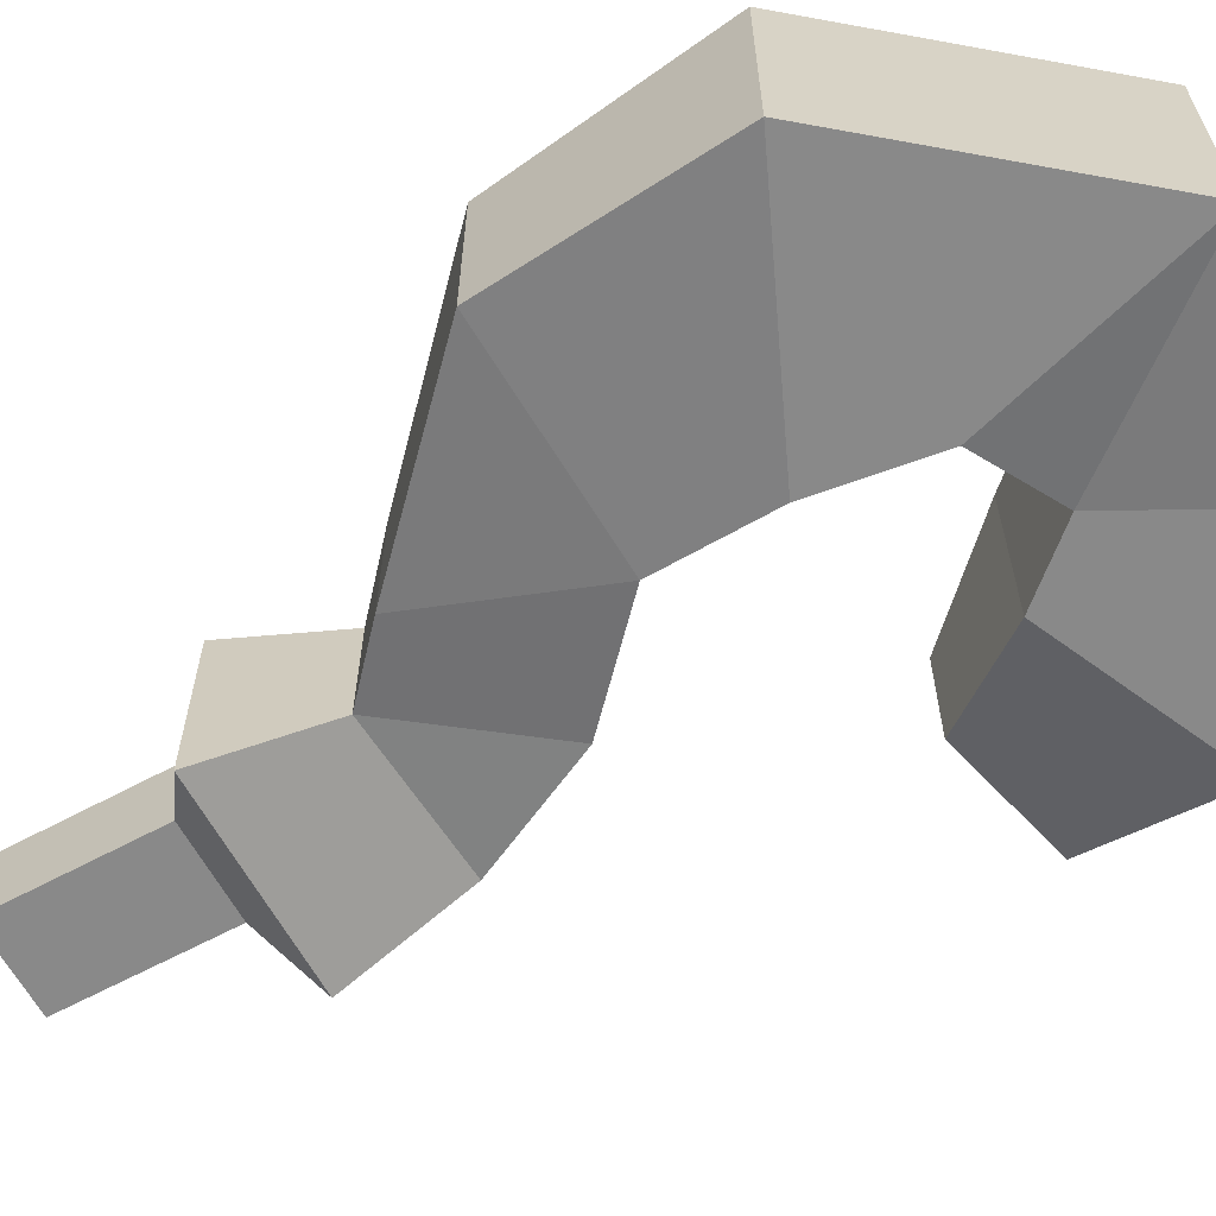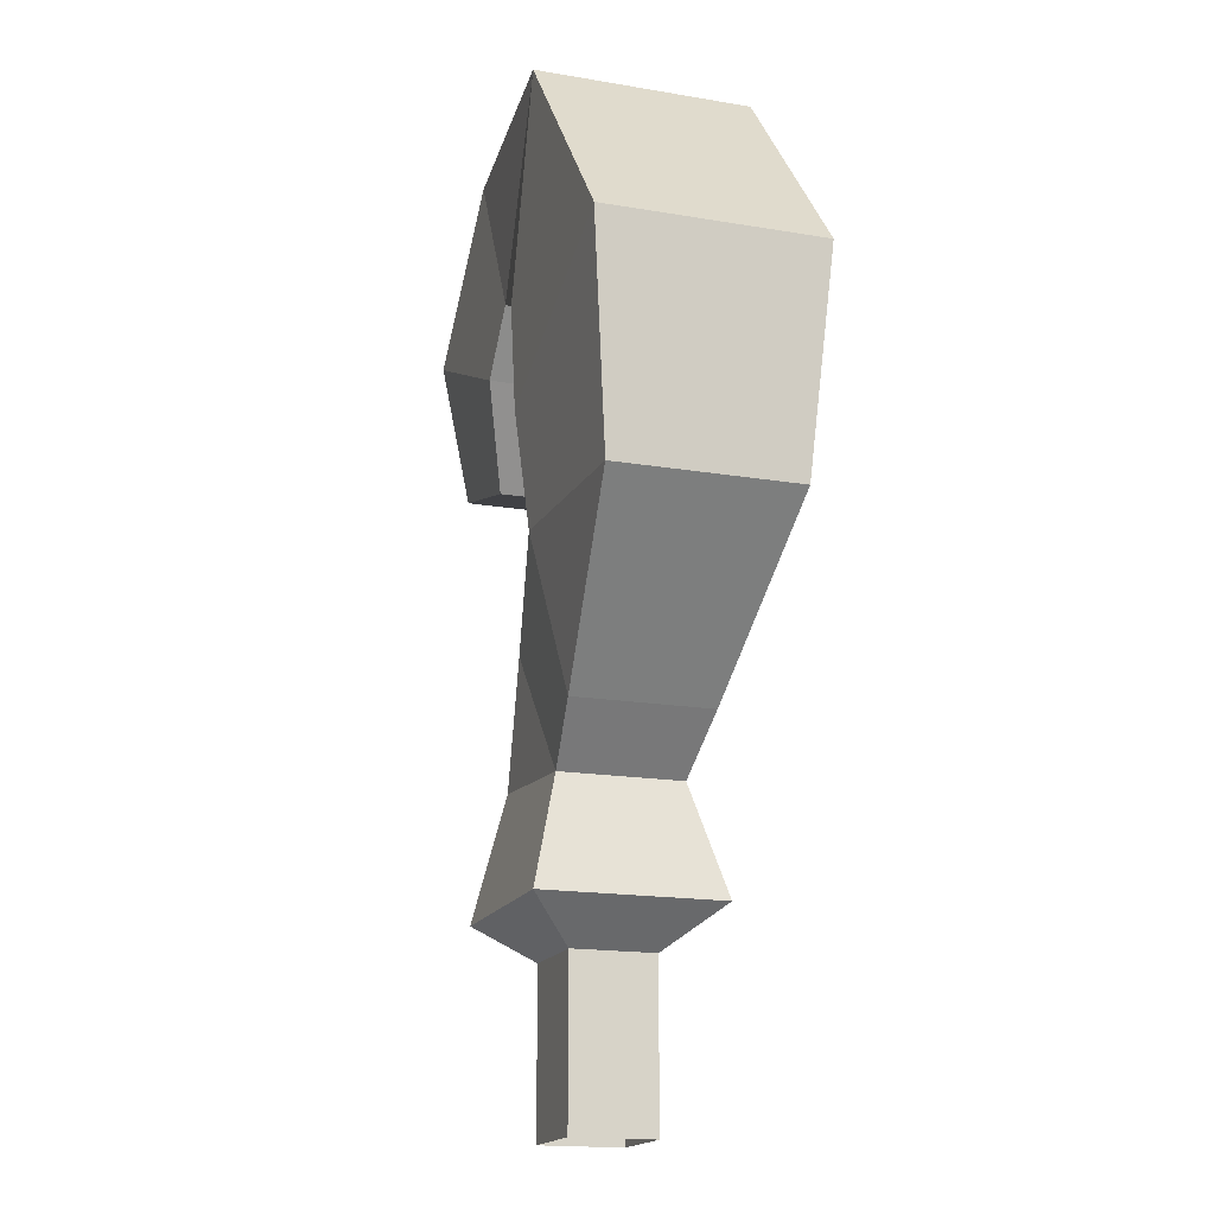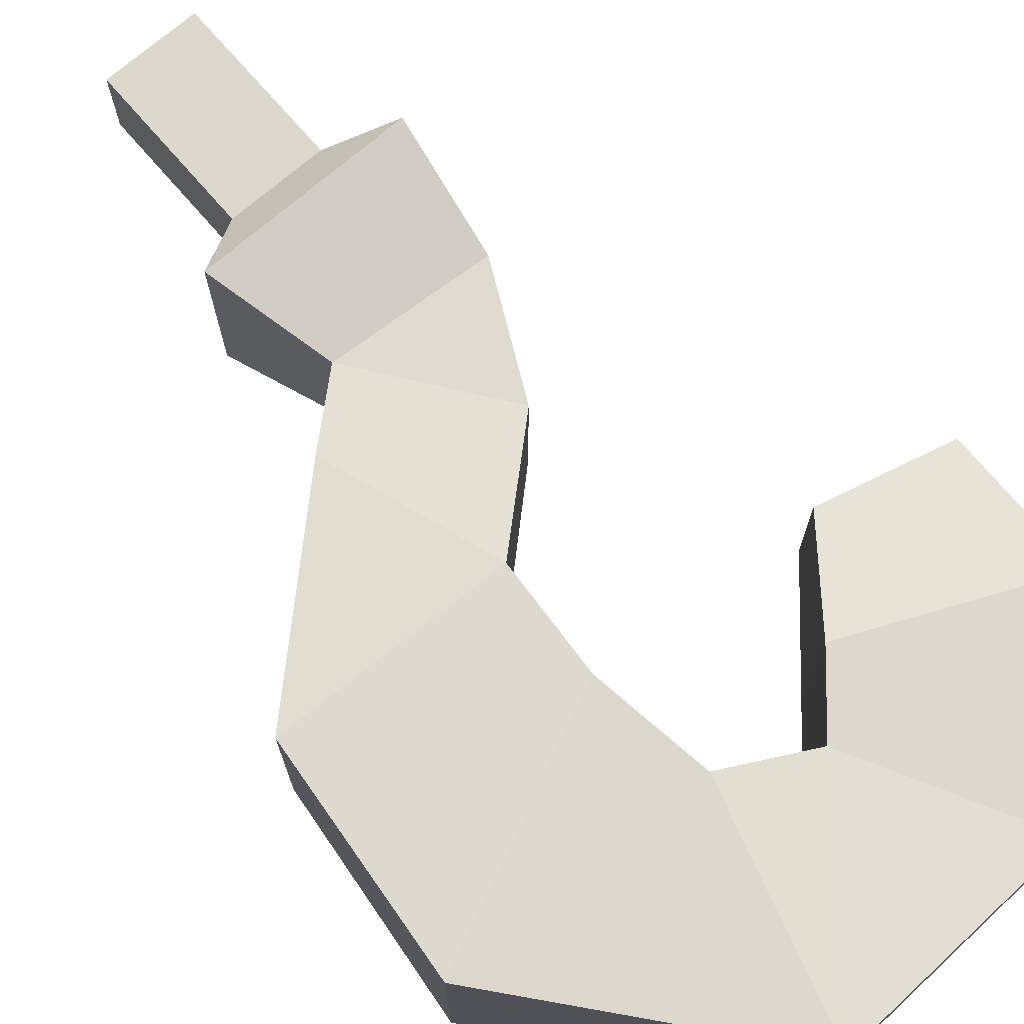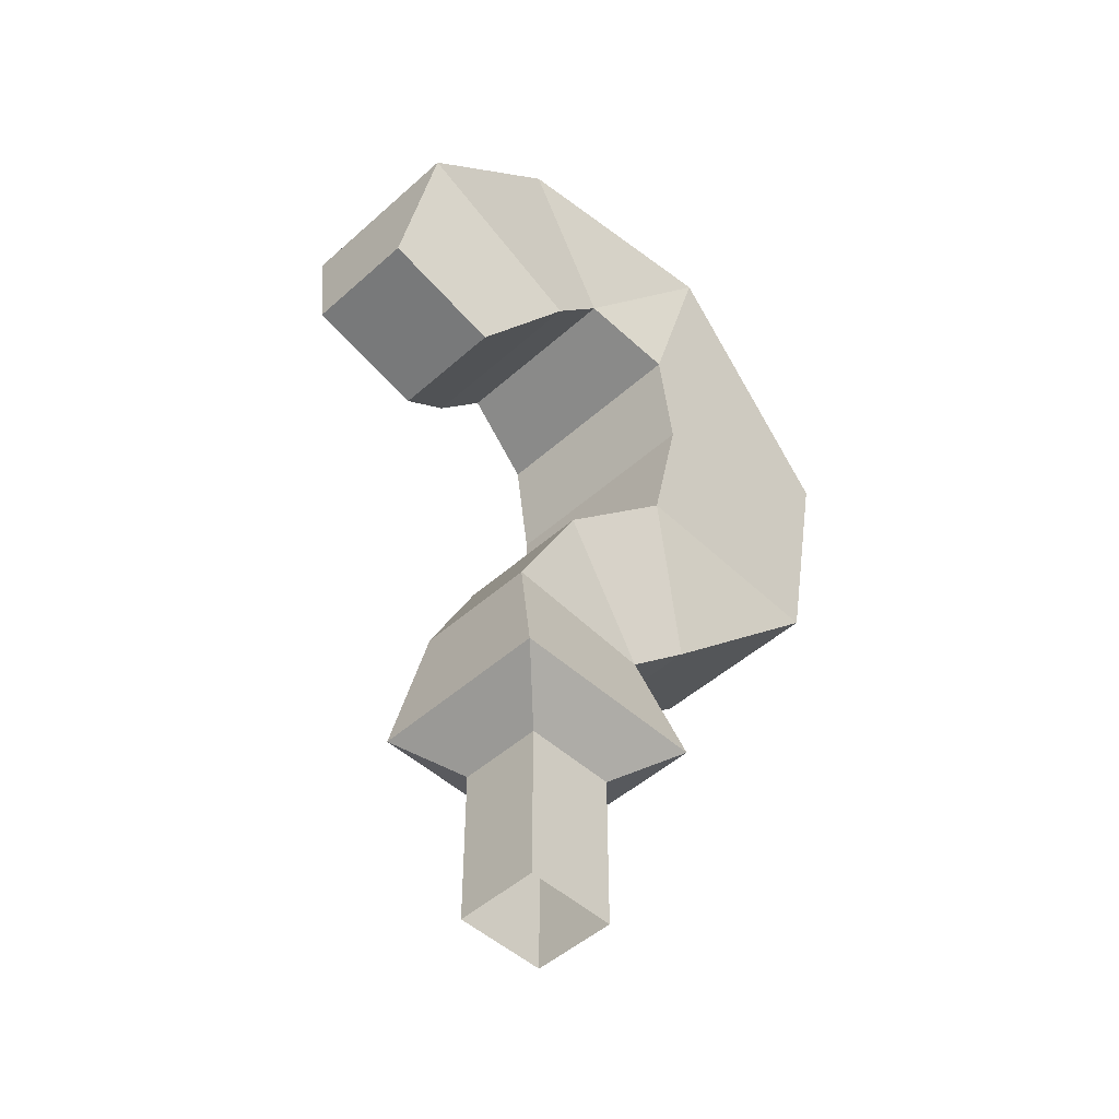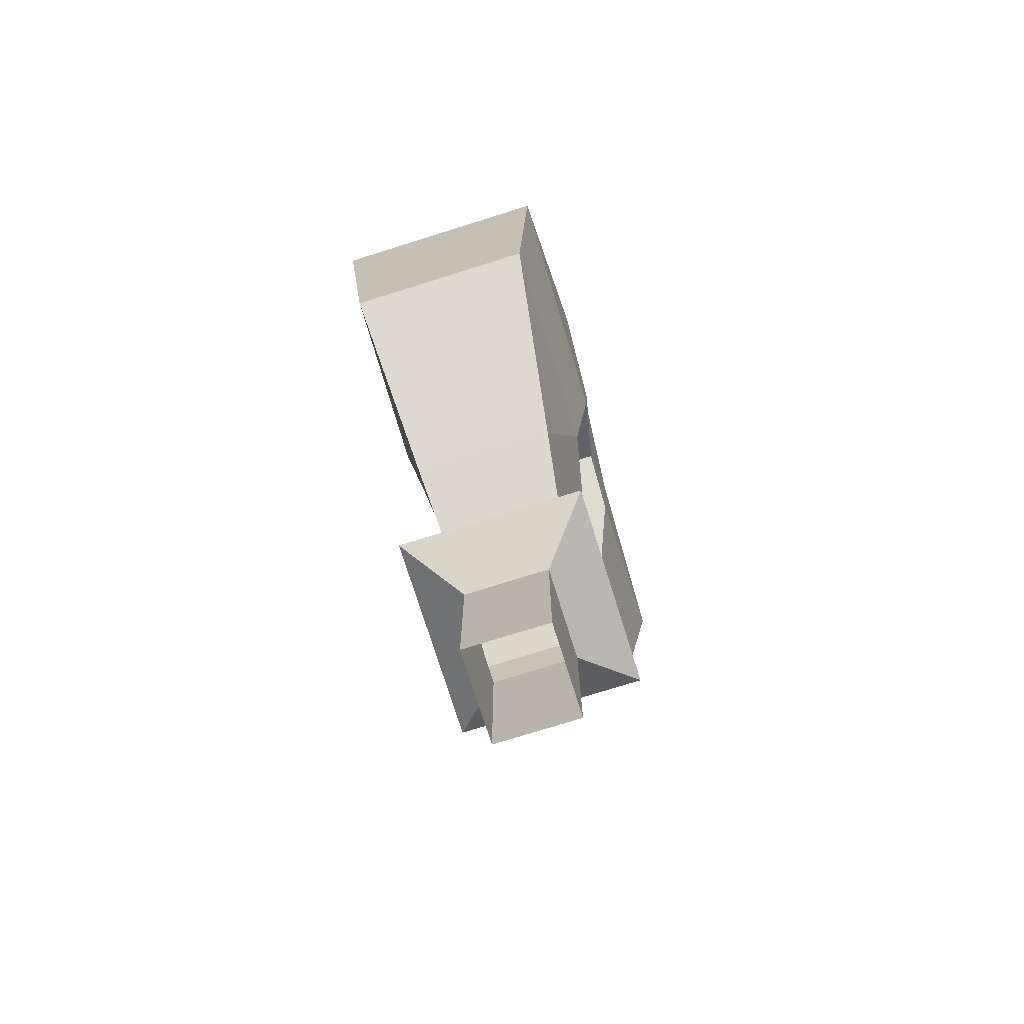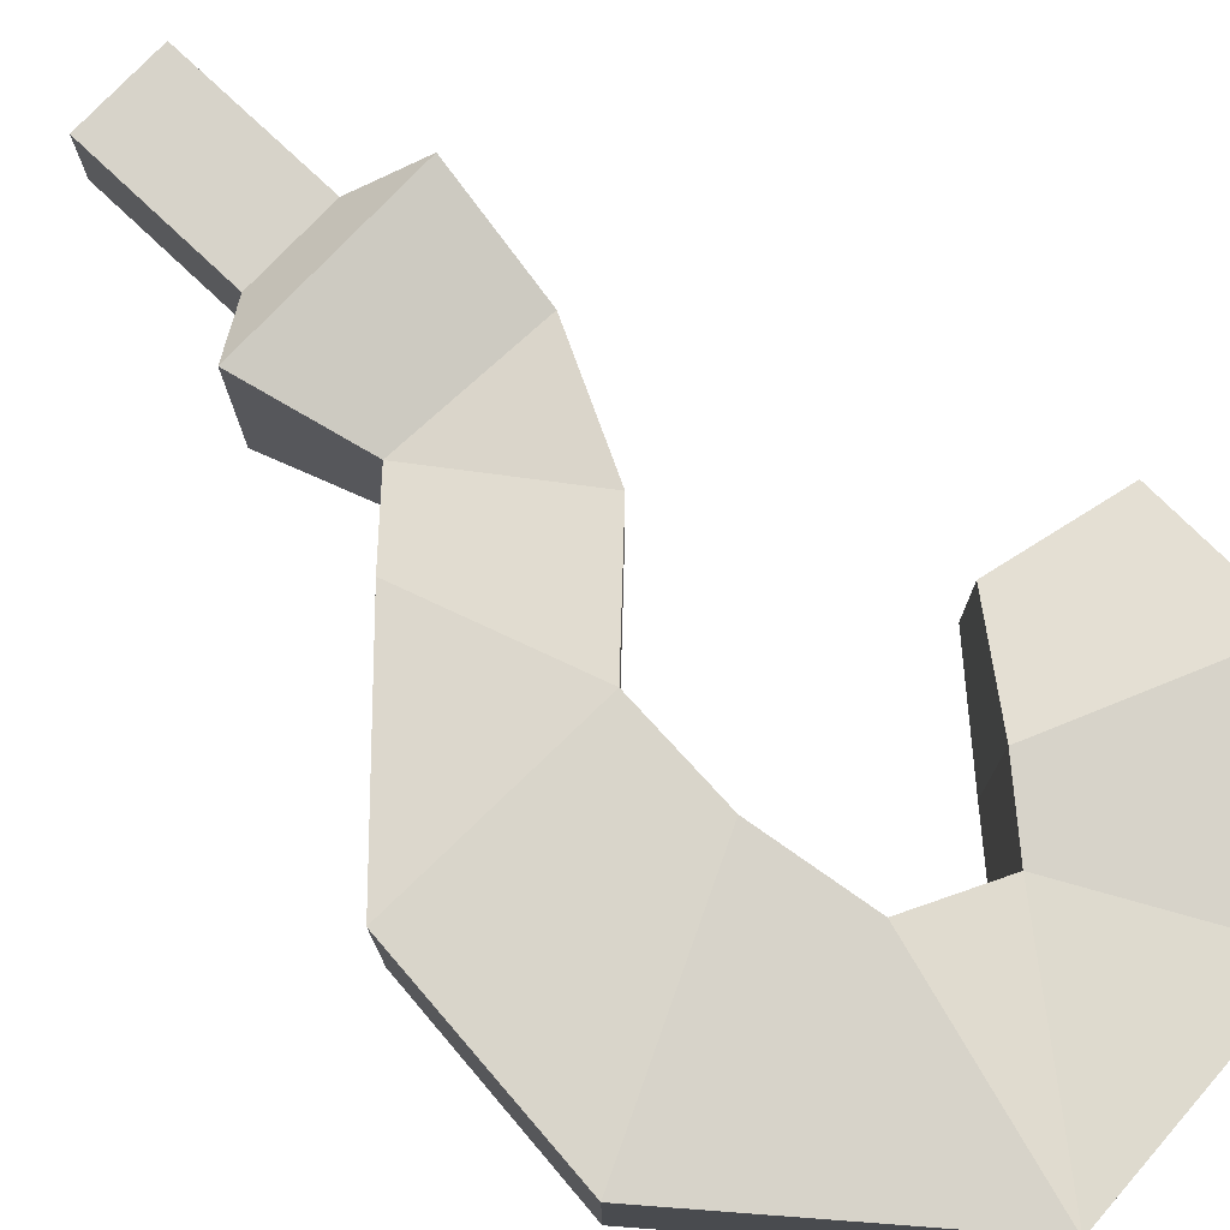
<metadata>
{"format":"obj","ext":"obj","renderer":"f3d","projection":"perspective","resolution":1024,"background":"white","views":[{"elev":-63.0,"azim":118.6,"up":"+Z"},{"elev":-17.2,"azim":71.3,"up":"+Y"},{"elev":72.4,"azim":139.2,"up":"+Z"},{"elev":-48.9,"azim":-45.3,"up":"+Y"},{"elev":-75.2,"azim":107.4,"up":"+Y"},{"elev":76.2,"azim":133.4,"up":"+Z"}]}
</metadata>
<code>
o sign_Cube.008
v -0.09099 2.083 -0.09282
v 0.09983 2.083 -0.09282
v 0.09983 2.083 0.08094
v -0.09099 2.083 0.08094
v -0.09099 2.419 -0.09282
v 0.09983 2.419 -0.09282
v 0.09983 2.419 0.08094
v -0.09099 2.419 0.08094
v -0.2038 2.503 -0.1955
v 0.2126 2.503 -0.1955
v 0.2126 2.503 0.1836
v -0.2038 2.503 0.1836
v -0.1681 2.76 -0.1337
v 0.1447 2.736 -0.1337
v 0.1447 2.736 0.1218
v -0.1681 2.76 0.1218
v -0.04323 3.005 -0.1502
v 0.2685 2.846 -0.1502
v 0.2685 2.846 0.1384
v -0.04323 3.005 0.1384
v 0.1641 3.19 -0.1955
v 0.6126 3.17 -0.1955
v 0.6126 3.17 0.1836
v 0.1641 3.19 0.1836
v 0.1865 3.42 -0.2327
v 0.6609 3.628 -0.2327
v 0.6609 3.628 0.2209
v 0.1865 3.42 0.2209
v 0.1535 3.647 -0.2327
v 0.2838 4.092 -0.2327
v 0.2838 4.092 0.2209
v 0.1535 3.647 0.2209
v -0.01642 3.73 -0.1955
v -0.1969 4.074 -0.1955
v -0.1969 4.074 0.1836
v -0.01642 3.73 0.1836
v -0.1252 3.608 -0.1955
v -0.5036 3.782 -0.1955
v -0.5036 3.782 0.1836
v -0.1252 3.608 0.1836
v -0.2799 3.424 -0.1251
v -0.5334 3.489 -0.1251
v -0.5334 3.489 0.1133
v -0.2799 3.424 0.1133
f 8 11 12
f 5 10 6
f 15 20 16
f 18 21 22
f 27 32 28
f 26 29 30
f 31 36 32
f 30 33 34
f 24 28 25 21
f 8 7 11
f 5 9 10
f 14 13 17
f 19 23 24
f 27 31 32
f 26 25 29
f 31 35 36
f 30 29 33
f 32 29 25 28
f 4 8 5 1
f 17 20 24 21
f 36 33 29 32
f 34 38 39 35
f 44 40 39 43
f 20 15 19 24
f 12 9 5 8
f 10 14 15 11
f 42 43 39 38
f 41 42 38 37
f 18 22 23 19
f 14 10 9 13
f 15 16 12 11
f 40 36 35 39
f 12 16 13 9
f 17 13 16 20
f 36 40 37 33
f 30 34 35 31
f 14 18 19 15
f 28 24 23 27
f 22 26 27 23
f 37 38 34 33
f 18 14 17 21
f 11 7 6 10
f 26 30 31 27
f 1 5 6 2
f 25 26 22 21
f 3 7 8 4
f 41 44 43 42
f 44 41 37 40
f 2 6 7 3

</code>
